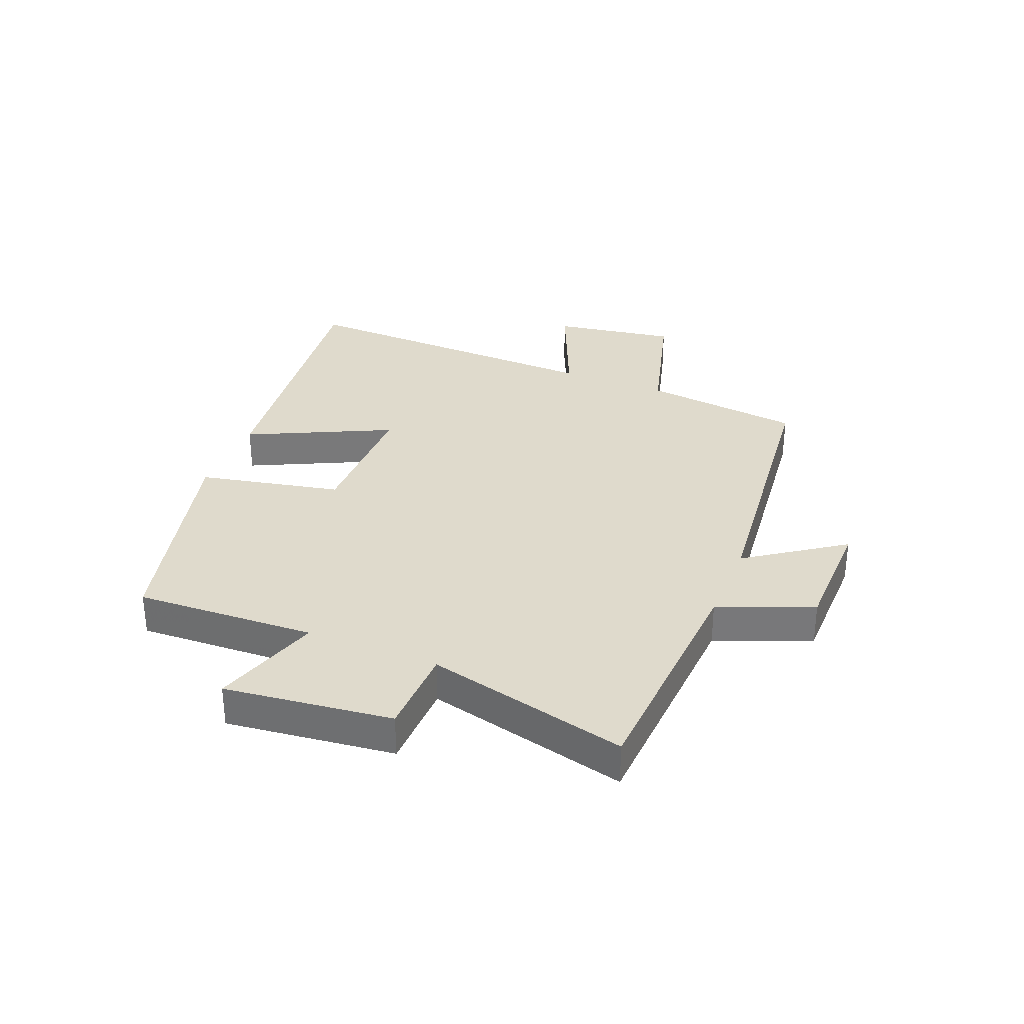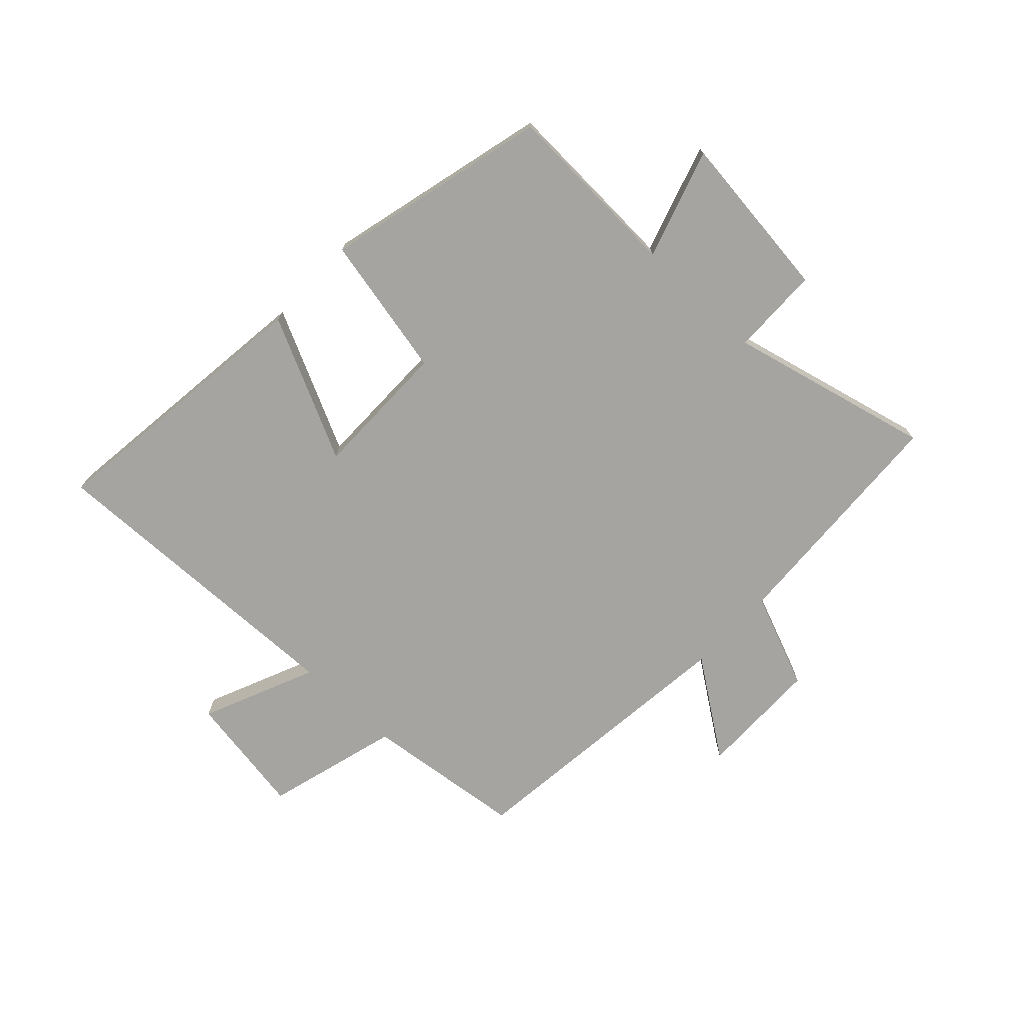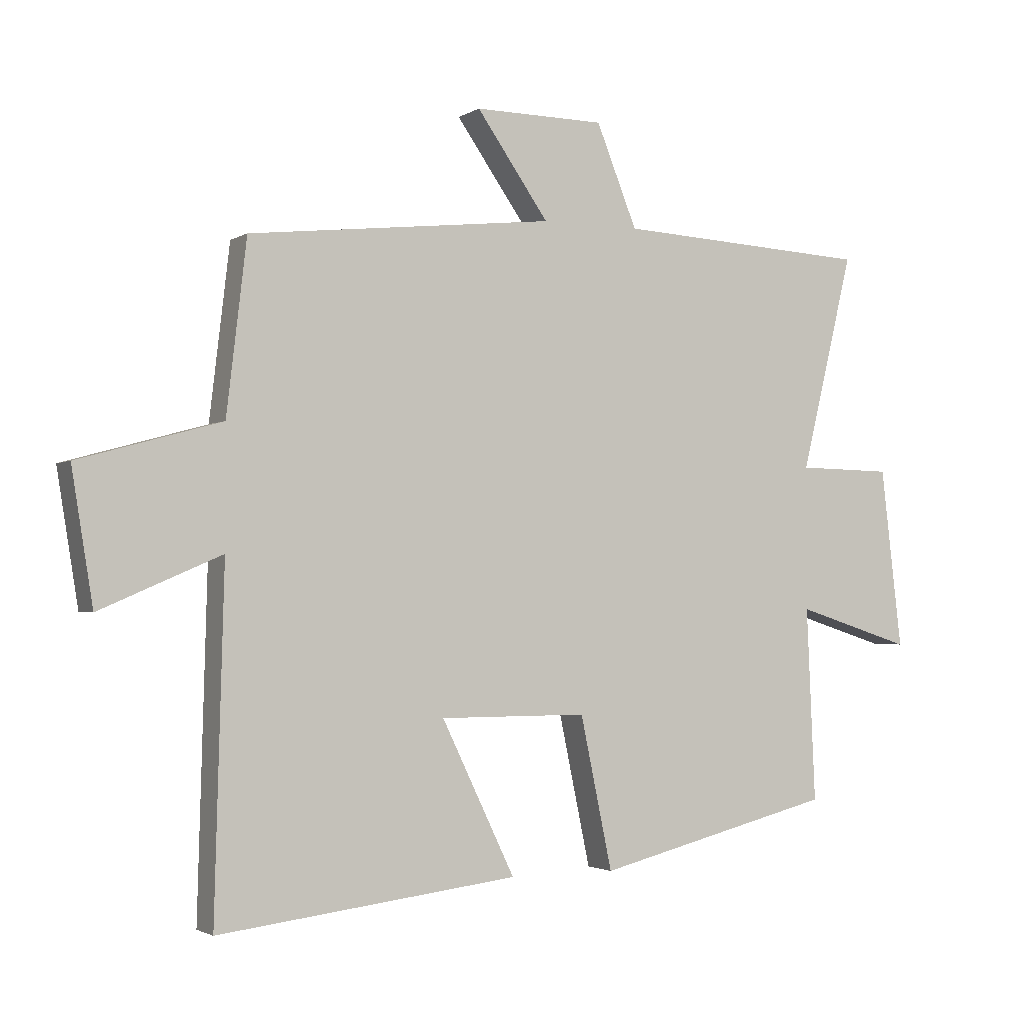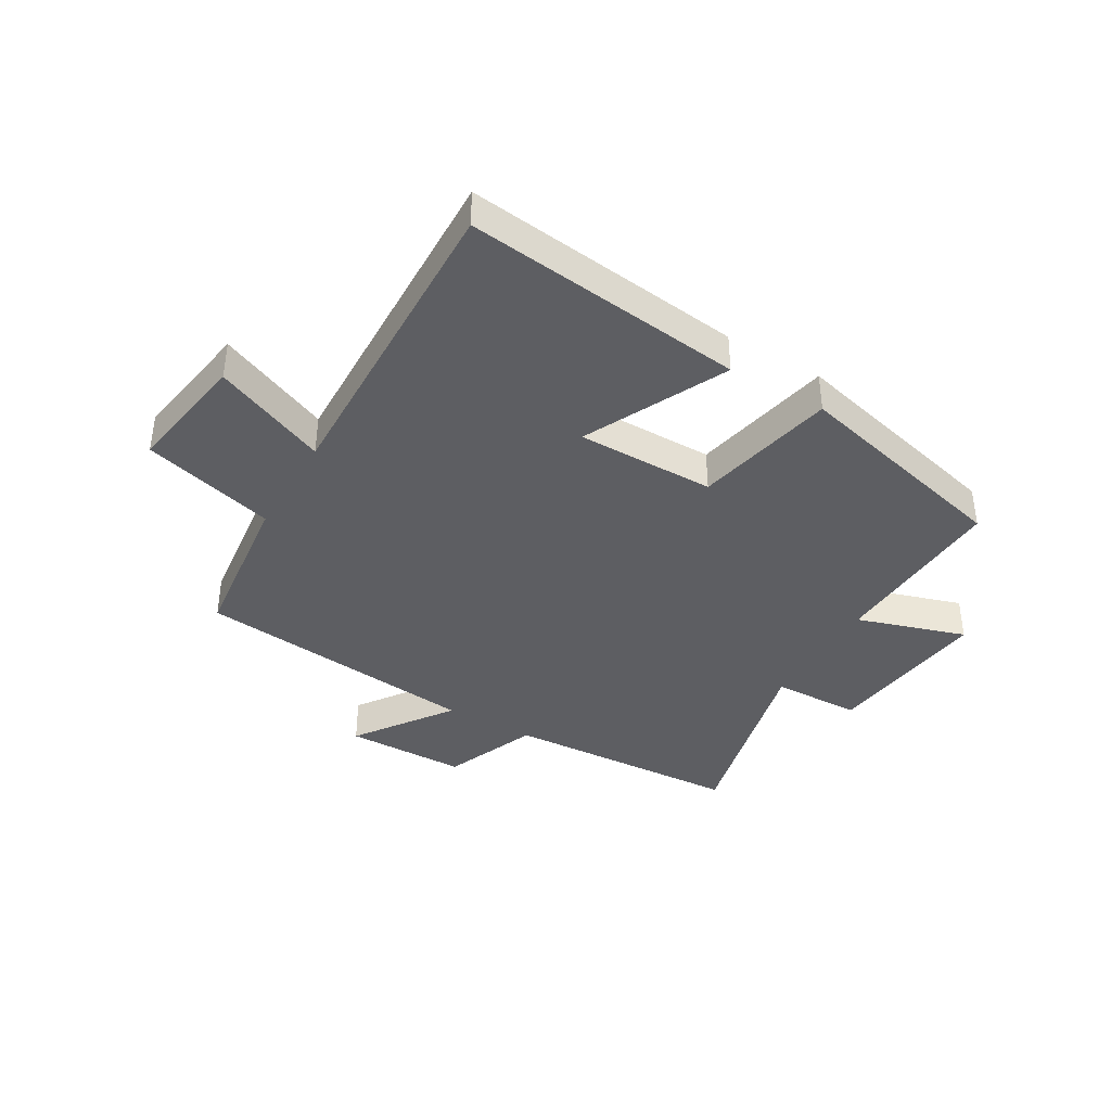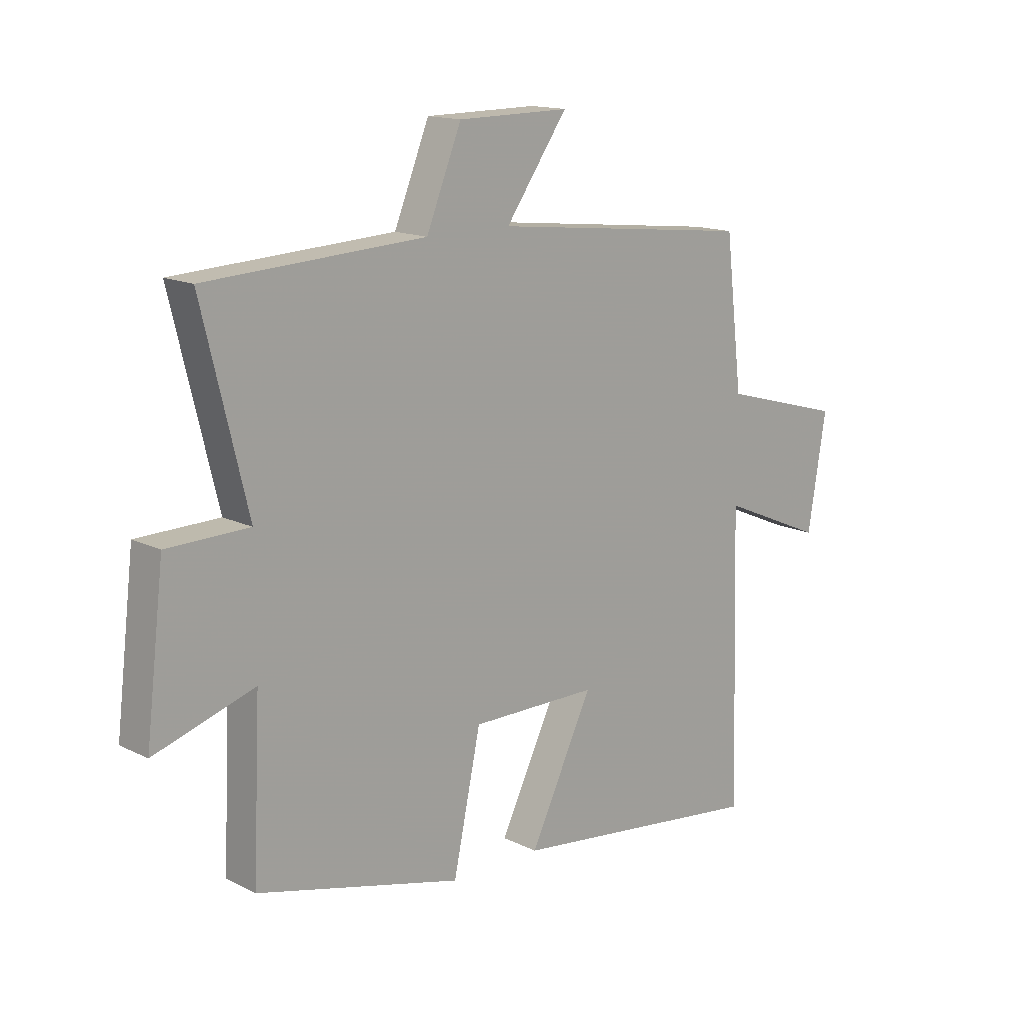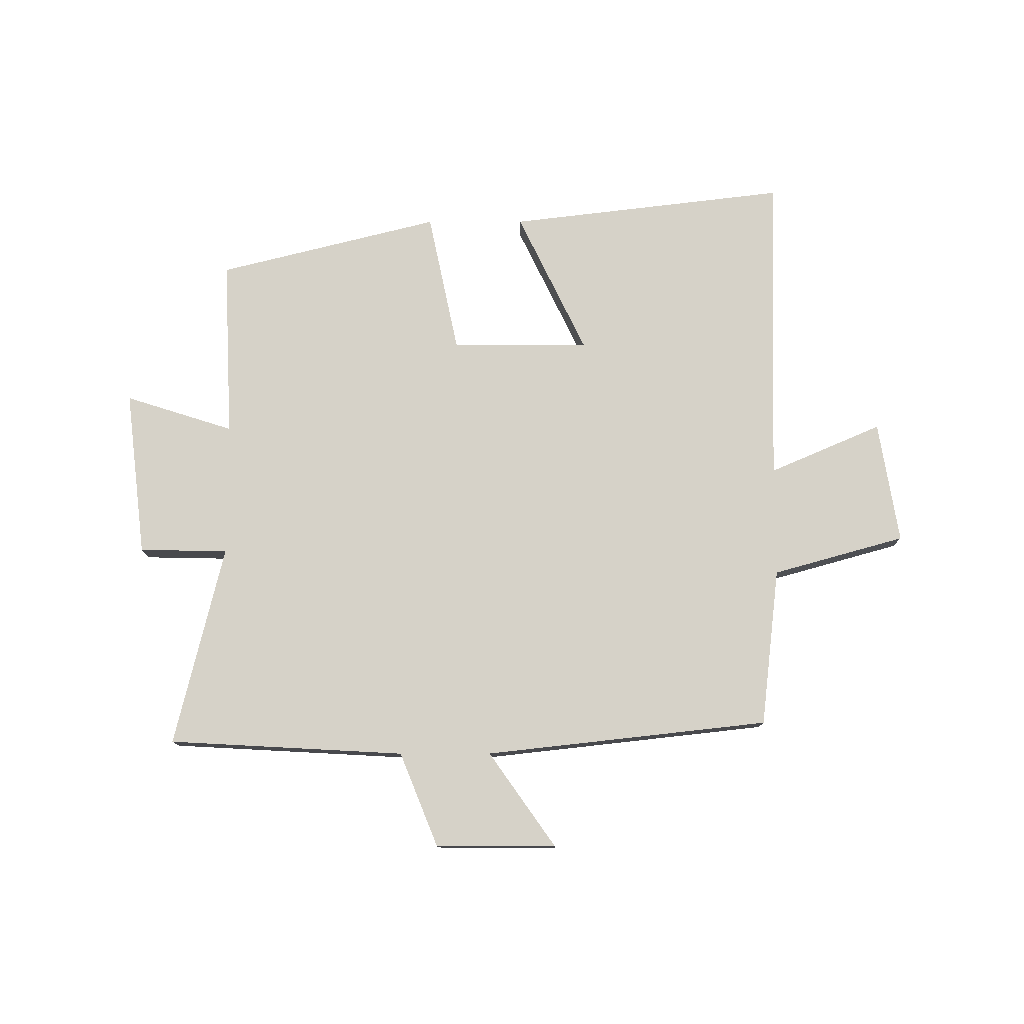
<metadata>
{"format":"obj","ext":"obj","renderer":"f3d","projection":"perspective","resolution":1024,"background":"white","views":[{"elev":32.5,"azim":-67.9,"up":"+Y"},{"elev":-73.3,"azim":-133.2,"up":"+Y"},{"elev":-2.1,"azim":152.6,"up":"+Z"},{"elev":-39.3,"azim":149.7,"up":"+Y"},{"elev":14.8,"azim":-43.3,"up":"+Z"},{"elev":77.5,"azim":-0.1,"up":"+Y"}]}
</metadata>
<code>
v 0.468 0.07 0.446
v 0.5 0.07 0.174
v 0.727 0.07 0.111
v 0.693 0.07 -0.099
v 0.5 0.07 -0.016
v 0.515 0.07 -0.557
v 0.037 0.07 -0.5
v 0.154 0.07 -0.258
v -0.082 0.07 -0.258
v -0.133 0.07 -0.5
v -0.514 0.07 -0.405
v -0.5 0.07 -0.097
v -0.686 0.07 -0.156
v -0.652 0.07 0.13
v -0.5 0.07 0.133
v -0.584 0.07 0.478
v -0.178 0.07 0.5
v -0.113 0.07 0.661
v 0.095 0.07 0.663
v -0.02 0.07 0.5
v 0.468 0 0.446
v 0.5 0 0.174
v 0.727 0 0.111
v 0.693 0 -0.099
v 0.5 0 -0.016
v 0.515 0 -0.557
v 0.037 0 -0.5
v 0.154 0 -0.258
v -0.082 0 -0.258
v -0.133 0 -0.5
v -0.514 0 -0.405
v -0.5 0 -0.097
v -0.686 0 -0.156
v -0.652 0 0.13
v -0.5 0 0.133
v -0.584 0 0.478
v -0.178 0 0.5
v -0.113 0 0.661
v 0.095 0 0.663
v -0.02 0 0.5
f 17 18 19 20
f 20 1 2
f 17 20 2
f 16 17 2
f 15 16 2
f 12 13 14 15
f 12 15 2 3
f 9 10 11 12
f 8 9 12
f 5 6 7 8
f 5 8 12
f 3 4 5
f 3 5 12
f 40 39 38 37
f 22 21 40
f 22 40 37
f 22 37 36
f 22 36 35
f 35 34 33 32
f 23 22 35 32
f 32 31 30 29
f 32 29 28
f 28 27 26 25
f 32 28 25
f 25 24 23
f 32 25 23
f 1 21 22 2
f 2 22 23 3
f 3 23 24 4
f 4 24 25 5
f 5 25 26 6
f 6 26 27 7
f 7 27 28 8
f 8 28 29 9
f 9 29 30 10
f 10 30 31 11
f 11 31 32 12
f 12 32 33 13
f 13 33 34 14
f 14 34 35 15
f 15 35 36 16
f 16 36 37 17
f 17 37 38 18
f 18 38 39 19
f 19 39 40 20
f 20 40 21 1

</code>
